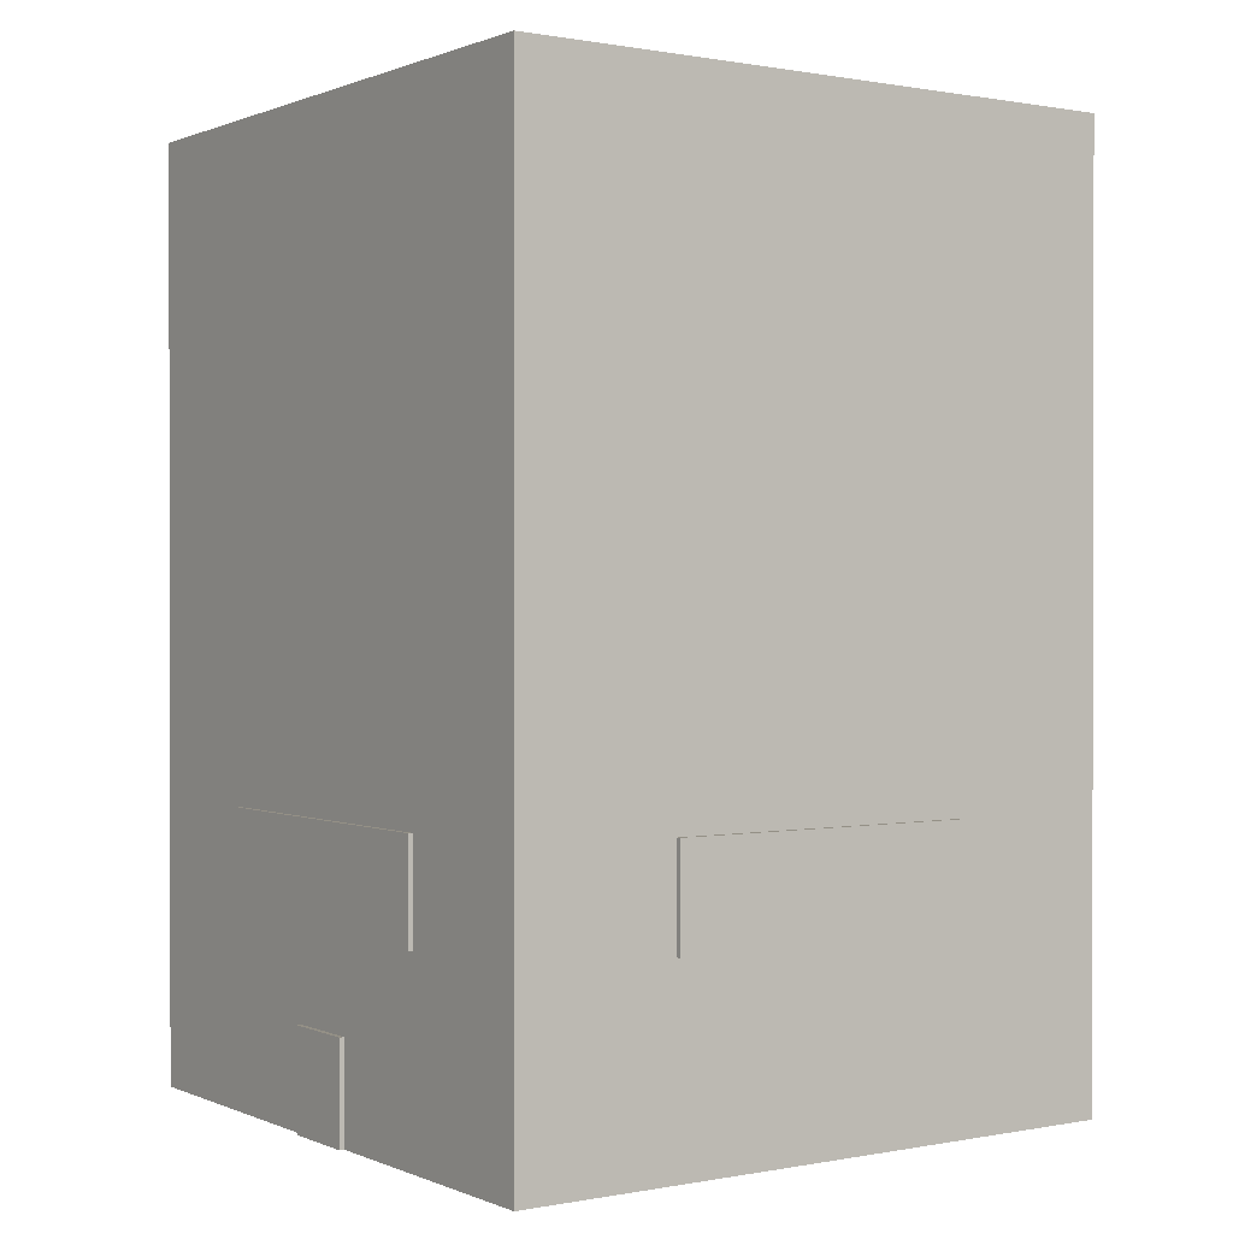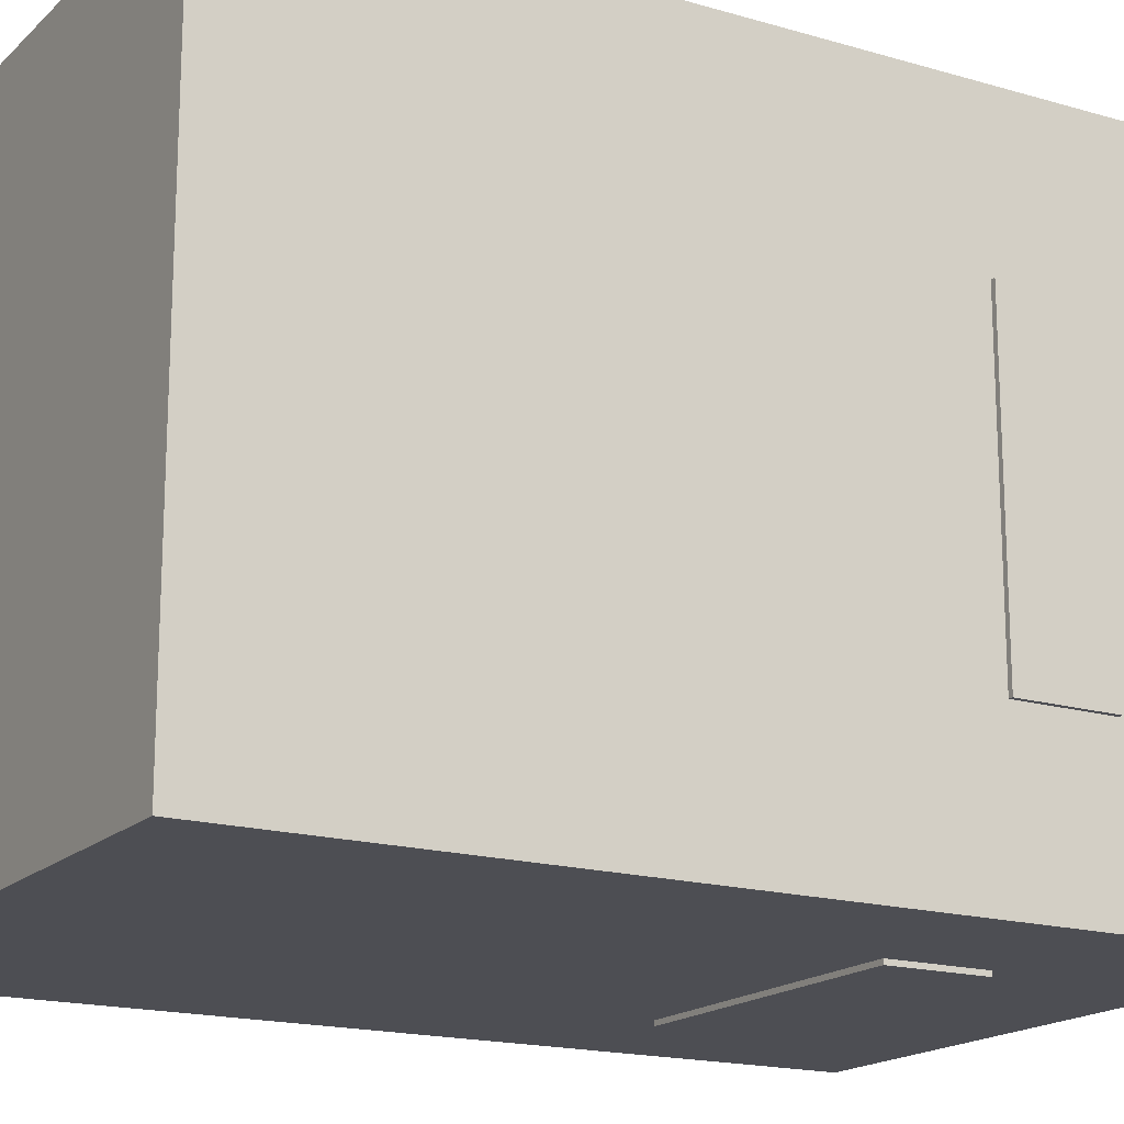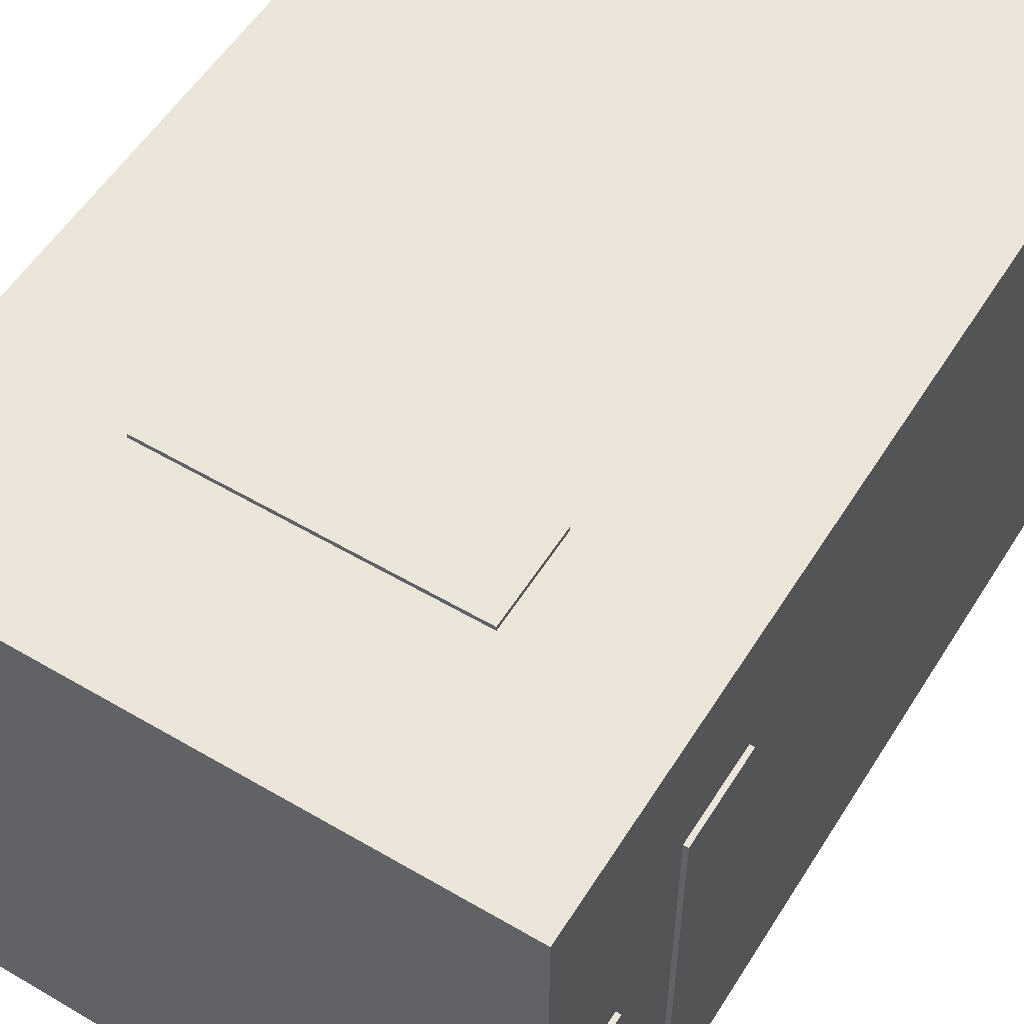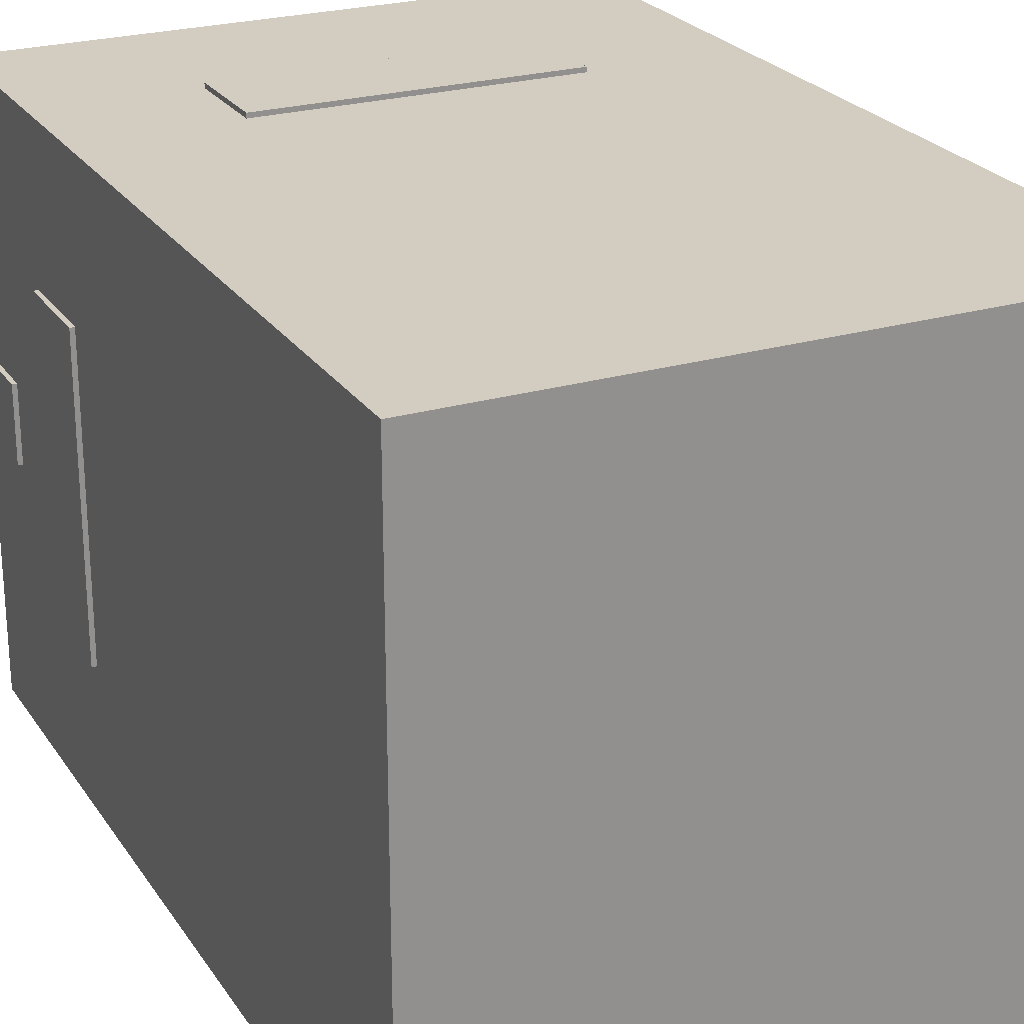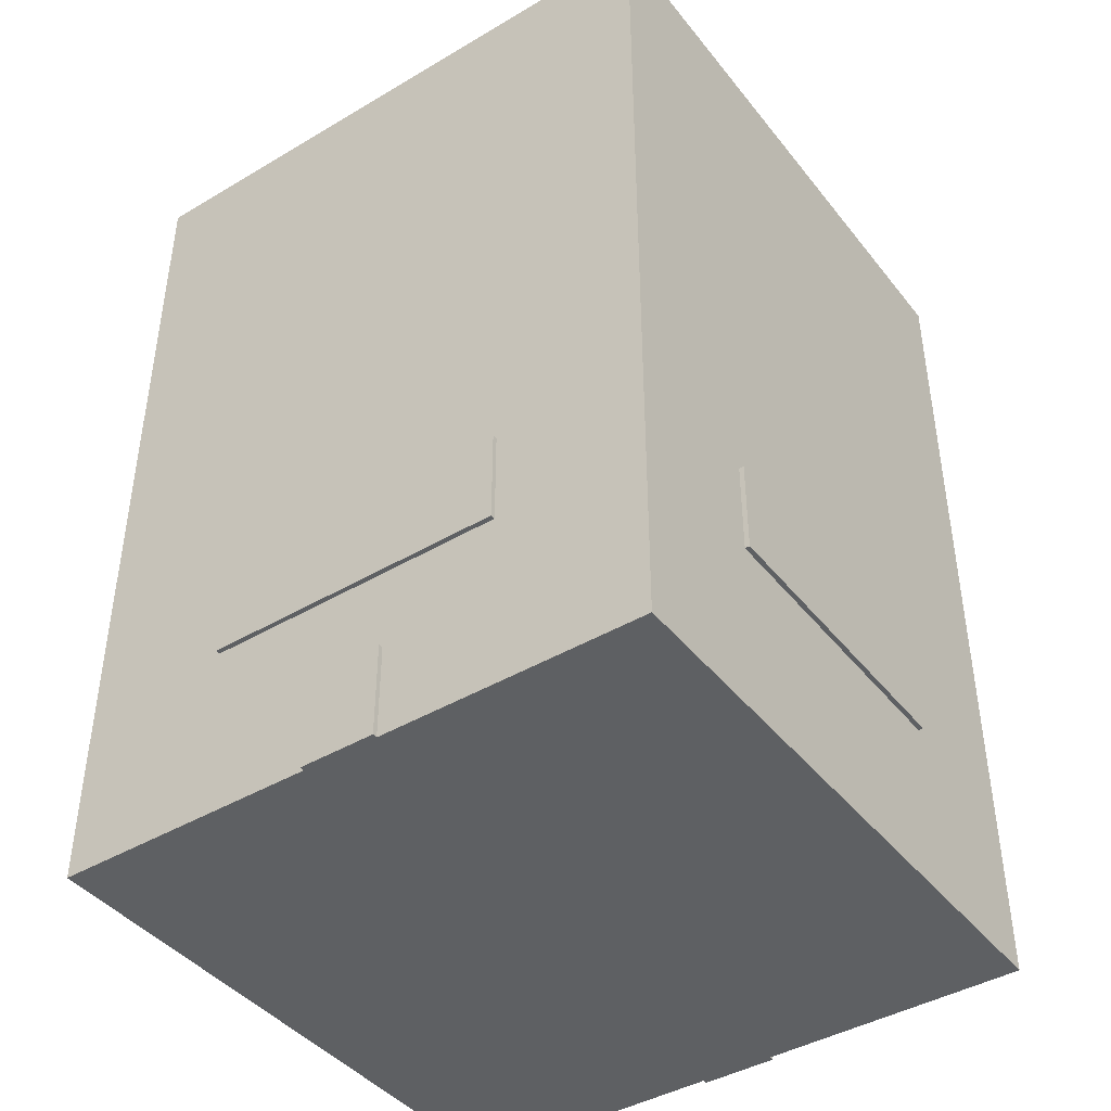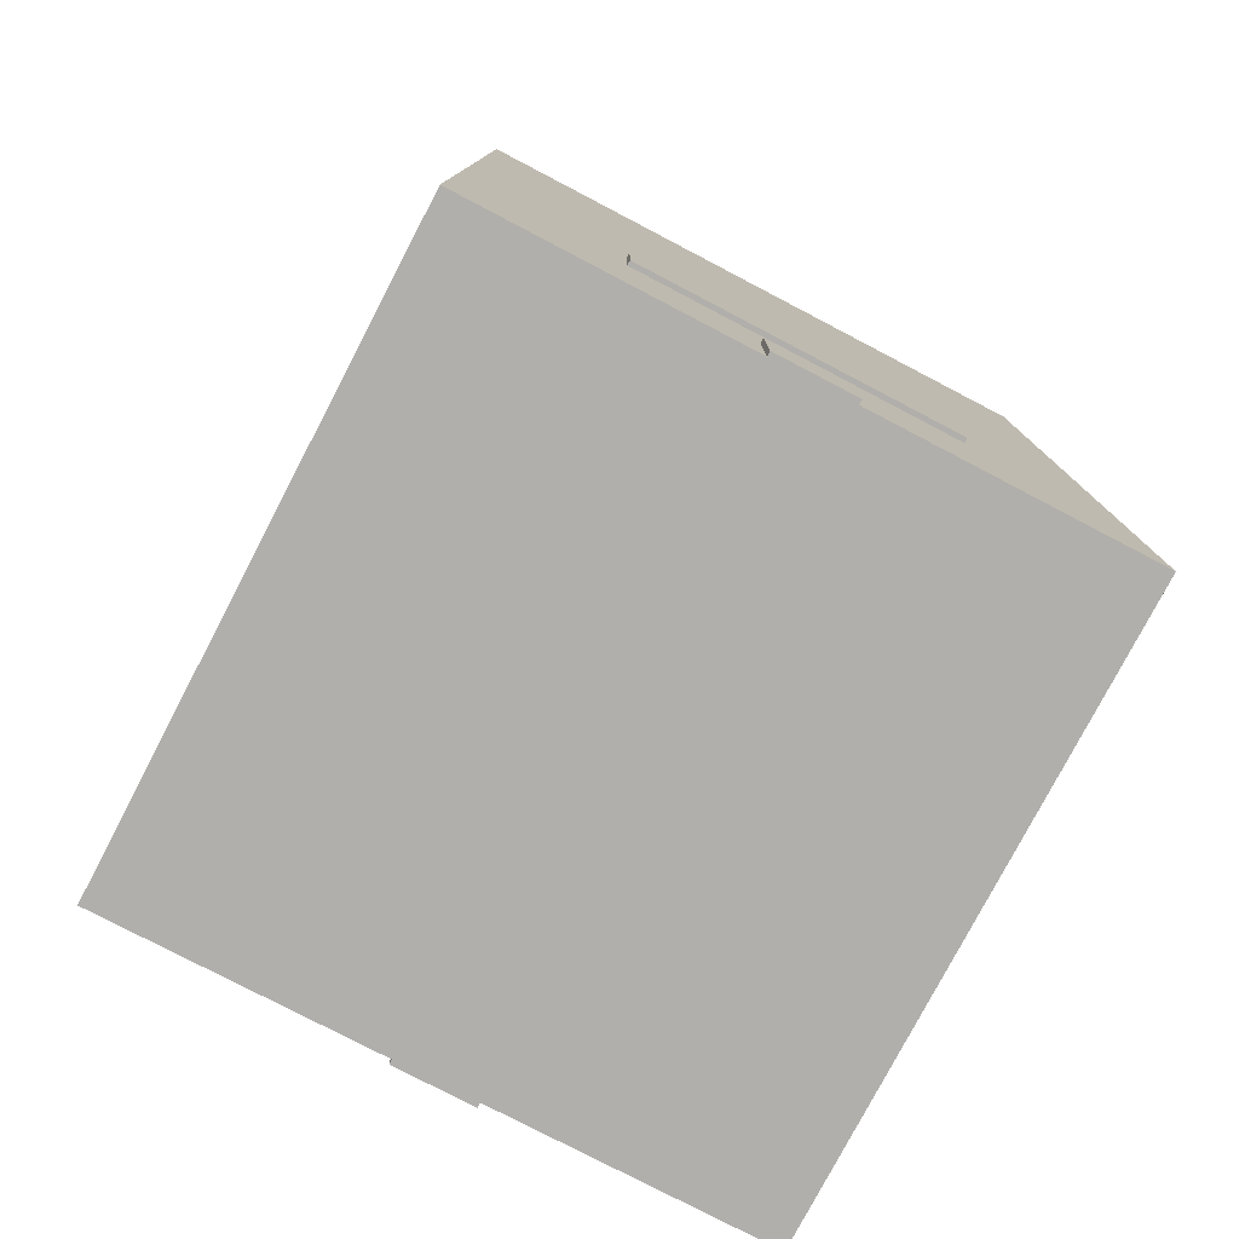
<metadata>
{"format":"obj","ext":"obj","renderer":"f3d","projection":"perspective","resolution":1024,"background":"white","views":[{"elev":0.6,"azim":-34.6,"up":"+Y"},{"elev":-17.4,"azim":-120.2,"up":"+Z"},{"elev":55.4,"azim":31.7,"up":"+Z"},{"elev":24.4,"azim":154.2,"up":"+Z"},{"elev":-42.5,"azim":125.2,"up":"+Y"},{"elev":-78.3,"azim":62.4,"up":"+Y"}]}
</metadata>
<code>
g pb_Mesh72836
v -32 47 -4
v -32 37 4
v -32 47 4
v -32 37 -4
v 32 37 4
v 32 37 -4
v 32 47 -4
v 32 47 4
v 32 21 4
v 32 21 -4
v -32 21 4
v -32 21 -4
v -32 -18 4
v -32 -18 -4
v 32 -18 4
v 32 -18 -4
v -32 47 -16
v -32 37 -16
v -32 47 -32
v -32 37 -32
v 32 37 -16
v 32 47 -16
v 32 37 -32
v 32 47 -32
v 32 21 -16
v 32 21 -32
v -32 21 -16
v -32 21 -32
v -32 -18 -32
v -32 -28 -16
v -32 -18 -16
v -32 -28 -32
v 32 -28 -16
v 32 -28 -32
v 32 -18 -32
v 32 -18 -16
v -32 47 16
v -32 37 32
v -32 47 32
v -32 37 16
v 32 37 32
v 32 37 16
v 32 47 16
v 32 47 32
v 32 21 32
v 32 21 16
v -32 21 32
v -32 21 16
v -32 -18 16
v -32 -28 32
v -32 -18 32
v -32 -28 16
v 32 -28 32
v 32 -28 16
v 32 -18 16
v 32 -18 32
v -32 37 32
v -16 21 32
v -16 37 32
v -32 21 32
v -32 47 32
v -16 47 32
v -16 21 -32
v -32 21 -32
v -32 37 -32
v -16 37 -32
v -32 47 -32
v -16 47 -32
v -16 47 4
v -32 47 -4
v -32 47 4
v -16 47 -4
v -32 -18 32
v -16 -28 32
v -16 -18 32
v -32 -28 32
v -16 -28 -32
v -32 -28 -32
v -32 -18 -32
v -16 -18 -32
v -16 47 -16
v -32 47 -32
v -32 47 -16
v -16 47 -32
v -16 47 16
v -32 47 16
v -16 47 32
v -32 47 32
v 16 37 32
v 32 21 32
v 32 37 32
v 16 21 32
v 16 47 32
v 32 47 32
v 32 21 -32
v 16 21 -32
v 16 37 -32
v 32 37 -32
v 16 47 -32
v 32 47 -32
v 16 47 4
v 16 47 -4
v 32 47 4
v 32 47 -4
v 16 -18 32
v 32 -28 32
v 32 -18 32
v 16 -28 32
v 32 -28 -32
v 16 -28 -32
v 16 -18 -32
v 32 -18 -32
v 16 47 -16
v 16 47 -32
v 32 47 -16
v 32 47 -32
v 16 47 16
v 32 47 16
v 16 47 32
v 32 47 32
v -32 -28 -4
v -32 -37 4
v -32 -28 4
v -32 -37 -4
v 32 -37 4
v 32 -37 -4
v 32 -28 -4
v 32 -28 4
v -32 -37 -16
v -32 -47 -4
v -32 -47 -16
v -32 -37 -32
v -32 -47 -32
v 32 -47 -4
v 32 -47 -16
v 32 -37 -16
v 32 -47 -32
v 32 -37 -32
v -32 -37 16
v -32 -47 32
v -32 -37 32
v -32 -47 16
v -32 -47 4
v 32 -47 32
v 32 -47 16
v 32 -37 16
v 32 -37 32
v 32 -47 4
v -32 -37 32
v -16 -47 32
v -16 -37 32
v -32 -47 32
v -16 -47 -32
v -32 -47 -32
v -32 -37 -32
v -16 -37 -32
v 16 -37 32
v 32 -47 32
v 32 -37 32
v 16 -47 32
v 32 -47 -32
v 16 -47 -32
v 16 -37 -32
v 32 -37 -32
v 32 -47 4
v 32 -47 -4
v 32.5 -47 4
v 32.5 -47 -4
v 32 -47 -4
v 32 -37 -4
v 32.5 -47 -4
v 32.5 -37 -4
v 32 -37 4
v 32 -47 4
v 32.5 -37 4
v 32.5 -47 4
v 32 -37 -4
v 32 -37 4
v 32.5 -37 -4
v 32.5 -37 4
v -32 -47 4
v -32 -37 4
v -32.5 -47 4
v -32.5 -37 4
v -32 -37 4
v -32 -37 -4
v -32.5 -37 4
v -32.5 -37 -4
v -32 -37 -4
v -32 -47 -4
v -32.5 -37 -4
v -32.5 -47 -4
v -32 -47 -4
v -32 -47 4
v -32.5 -47 -4
v -32.5 -47 4
v -32 -47 -4
v -16 -47 -4
v -16 -47 4
v -32 -47 4
v -32 -47 -32
v -16 -47 -32
v -16 -47 -16
v -32 -47 -16
v -16 -47 16
v -32 -47 16
v -16 -47 32
v -32 -47 32
v 16 -47 -4
v 16 -47 4
v 32 -47 -4
v 32 -47 4
v 16 -47 -32
v 16 -47 -16
v 32 -47 -32
v 32 -47 -16
v 16 -47 16
v 32 -47 16
v 16 -47 32
v 32 -47 32
v -32.5 -18 -4
v -32.5 -28 4
v -32.5 -18 4
v -32.5 -28 -4
v 32.5 -28 4
v 32.5 -28 -4
v 32.5 -18 -4
v 32.5 -18 4
v -32.5 -18 -16
v -32.5 -28 -16
v 32.5 -28 -16
v 32.5 -18 -16
v -32.5 -28 16
v -32.5 -18 16
v 32.5 -28 16
v 32.5 -18 16
v -16 -18 32.5
v 16 -28 32.5
v 16 -18 32.5
v -16 -28 32.5
v 16 -28 -32.5
v -16 -28 -32.5
v -16 -18 -32.5
v 16 -18 -32.5
v 16 -28 32
v 16 -18 32
v 16 -28 32.5
v 16 -18 32.5
v 16 -18 32
v -16 -18 32
v 16 -18 32.5
v -16 -18 32.5
v -16 -18 32
v -16 -28 32
v -16 -18 32.5
v -16 -28 32.5
v -16 -28 32
v 16 -28 32
v -16 -28 32.5
v 16 -28 32.5
v 32 -28 16
v 32 -28 4
v 32.5 -28 16
v 32.5 -28 4
v 32 -18 -4
v 32 -18 4
v 32.5 -18 -4
v 32.5 -18 4
v 32 -18 16
v 32 -28 16
v 32.5 -18 16
v 32.5 -28 16
v 32 -18 16
v 32.5 -18 16
v 32 -28 -4
v 32.5 -28 -4
v 32 -18 -16
v 32.5 -18 -16
v 32 -28 -16
v 32.5 -28 -16
v 32 -28 -16
v 32 -18 -16
v 32.5 -28 -16
v 32.5 -18 -16
v 16 -28 -32
v -16 -28 -32
v 16 -28 -32.5
v -16 -28 -32.5
v -16 -28 -32
v -16 -18 -32
v -16 -28 -32.5
v -16 -18 -32.5
v 16 -18 -32
v 16 -28 -32
v 16 -18 -32.5
v 16 -28 -32.5
v -16 -18 -32
v 16 -18 -32
v -16 -18 -32.5
v 16 -18 -32.5
v -32 -28 -4
v -32 -28 4
v -32.5 -28 -4
v -32.5 -28 4
v -32 -18 -4
v -32 -18 -16
v -32.5 -18 -4
v -32.5 -18 -16
v -32 -18 -16
v -32 -28 -16
v -32.5 -18 -16
v -32.5 -28 -16
v -32 -28 -16
v -32.5 -28 -16
v -32 -28 16
v -32.5 -28 16
v -32 -18 4
v -32.5 -18 4
v -32 -28 16
v -32 -18 16
v -32.5 -28 16
v -32.5 -18 16
v -32 -18 16
v -32.5 -18 16
v -32.5 -37 -4
v -32.5 -47 4
v -32.5 -37 4
v -32.5 -47 -4
v 32.5 -47 4
v 32.5 -47 -4
v 32.5 -37 -4
v 32.5 -37 4
g pb_Mesh72836_0
f 3 2 1
f 2 4 1
f 7 6 5
f 7 5 8
f 6 10 9
f 6 9 5
f 2 11 4
f 11 12 4
f 11 13 12
f 13 14 12
f 10 16 15
f 10 15 9
f 1 4 17
f 4 18 17
f 17 18 19
f 18 20 19
f 22 21 6
f 22 6 7
f 24 23 21
f 24 21 22
f 21 25 10
f 21 10 6
f 23 26 25
f 23 25 21
f 4 12 18
f 12 27 18
f 18 27 20
f 27 28 20
f 31 30 29
f 30 32 29
f 12 14 27
f 14 31 27
f 27 31 28
f 31 29 28
f 35 34 33
f 35 33 36
f 25 36 16
f 25 16 10
f 26 35 36
f 26 36 25
f 39 38 37
f 38 40 37
f 37 40 3
f 40 2 3
f 43 42 41
f 43 41 44
f 8 5 42
f 8 42 43
f 42 46 45
f 42 45 41
f 5 9 46
f 5 46 42
f 38 47 40
f 47 48 40
f 40 48 2
f 48 11 2
f 51 50 49
f 50 52 49
f 47 51 48
f 51 49 48
f 48 49 11
f 49 13 11
f 55 54 53
f 55 53 56
f 46 55 56
f 46 56 45
f 9 15 55
f 9 55 46
f 59 58 57
f 58 60 57
f 62 59 61
f 59 57 61
f 65 64 63
f 65 63 66
f 67 65 66
f 67 66 68
f 71 70 69
f 70 72 69
f 75 74 73
f 74 76 73
f 58 75 60
f 75 73 60
f 79 78 77
f 79 77 80
f 64 79 80
f 64 80 63
f 83 82 81
f 82 84 81
f 70 83 72
f 83 81 72
f 86 71 85
f 71 69 85
f 88 86 87
f 86 85 87
f 91 90 89
f 90 92 89
f 89 92 59
f 92 58 59
f 94 91 93
f 91 89 93
f 93 89 62
f 89 59 62
f 97 96 95
f 97 95 98
f 66 63 96
f 66 96 97
f 99 97 98
f 99 98 100
f 68 66 97
f 68 97 99
f 69 72 101
f 72 102 101
f 101 102 103
f 102 104 103
f 107 106 105
f 106 108 105
f 90 107 92
f 107 105 92
f 92 105 58
f 105 75 58
f 111 110 109
f 111 109 112
f 96 111 112
f 96 112 95
f 63 80 111
f 63 111 96
f 81 84 113
f 84 114 113
f 113 114 115
f 114 116 115
f 72 81 102
f 81 113 102
f 102 113 104
f 113 115 104
f 85 69 117
f 69 101 117
f 117 101 118
f 101 103 118
f 87 85 119
f 85 117 119
f 119 117 120
f 117 118 120
f 123 122 121
f 122 124 121
f 127 126 125
f 127 125 128
f 124 130 129
f 130 131 129
f 121 124 30
f 124 129 30
f 129 131 132
f 131 133 132
f 30 129 32
f 129 132 32
f 136 135 134
f 136 134 126
f 33 136 126
f 33 126 127
f 138 137 135
f 138 135 136
f 34 138 136
f 34 136 33
f 141 140 139
f 140 142 139
f 50 141 52
f 141 139 52
f 139 142 122
f 142 143 122
f 52 139 123
f 139 122 123
f 146 145 144
f 146 144 147
f 54 146 147
f 54 147 53
f 125 148 145
f 125 145 146
f 128 125 146
f 128 146 54
f 151 150 149
f 150 152 149
f 74 151 76
f 151 149 76
f 155 154 153
f 155 153 156
f 78 155 156
f 78 156 77
f 159 158 157
f 158 160 157
f 106 159 108
f 159 157 108
f 157 160 151
f 160 150 151
f 108 157 74
f 157 151 74
f 163 162 161
f 163 161 164
f 110 163 164
f 110 164 109
f 156 153 162
f 156 162 163
f 77 156 163
f 77 163 110
f 167 166 165
f 167 168 166
f 171 170 169
f 171 172 170
f 175 174 173
f 175 176 174
f 179 178 177
f 179 180 178
f 183 182 181
f 183 184 182
f 187 186 185
f 187 188 186
f 191 190 189
f 191 192 190
f 195 194 193
f 195 196 194
g pb_Mesh72836_1
f 199 198 197
f 199 197 200
f 203 202 201
f 203 201 204
f 198 203 204
f 198 204 197
f 205 199 200
f 205 200 206
f 207 205 206
f 207 206 208
f 210 209 198
f 210 198 199
f 212 211 209
f 212 209 210
f 214 213 202
f 214 202 203
f 216 215 213
f 216 213 214
f 209 214 203
f 209 203 198
f 211 216 214
f 211 214 209
f 217 210 199
f 217 199 205
f 218 212 210
f 218 210 217
f 219 217 205
f 219 205 207
f 220 218 217
f 220 217 219
g pb_Mesh72836_2
f 223 222 221
f 222 224 221
f 227 226 225
f 227 225 228
f 221 224 229
f 224 230 229
f 232 231 226
f 232 226 227
f 234 233 223
f 233 222 223
f 228 225 235
f 228 235 236
f 239 238 237
f 238 240 237
f 243 242 241
f 243 241 244
f 247 246 245
f 247 248 246
f 251 250 249
f 251 252 250
f 255 254 253
f 255 256 254
f 259 258 257
f 259 260 258
f 263 262 261
f 263 264 262
f 267 266 265
f 267 268 266
f 271 270 269
f 271 272 270
f 268 273 266
f 268 274 273
f 264 275 262
f 264 276 275
f 278 265 277
f 278 267 265
f 276 279 275
f 276 280 279
f 283 282 281
f 283 284 282
f 287 286 285
f 287 288 286
f 291 290 289
f 291 292 290
f 295 294 293
f 295 296 294
f 299 298 297
f 299 300 298
f 303 302 301
f 303 304 302
f 307 306 305
f 307 308 306
f 311 310 309
f 311 312 310
f 314 301 313
f 314 303 301
f 304 315 302
f 304 316 315
f 318 305 317
f 318 307 305
f 321 320 319
f 321 322 320
f 324 317 323
f 324 318 317
g pb_Mesh72836_3
f 327 326 325
f 326 328 325
f 331 330 329
f 331 329 332

</code>
